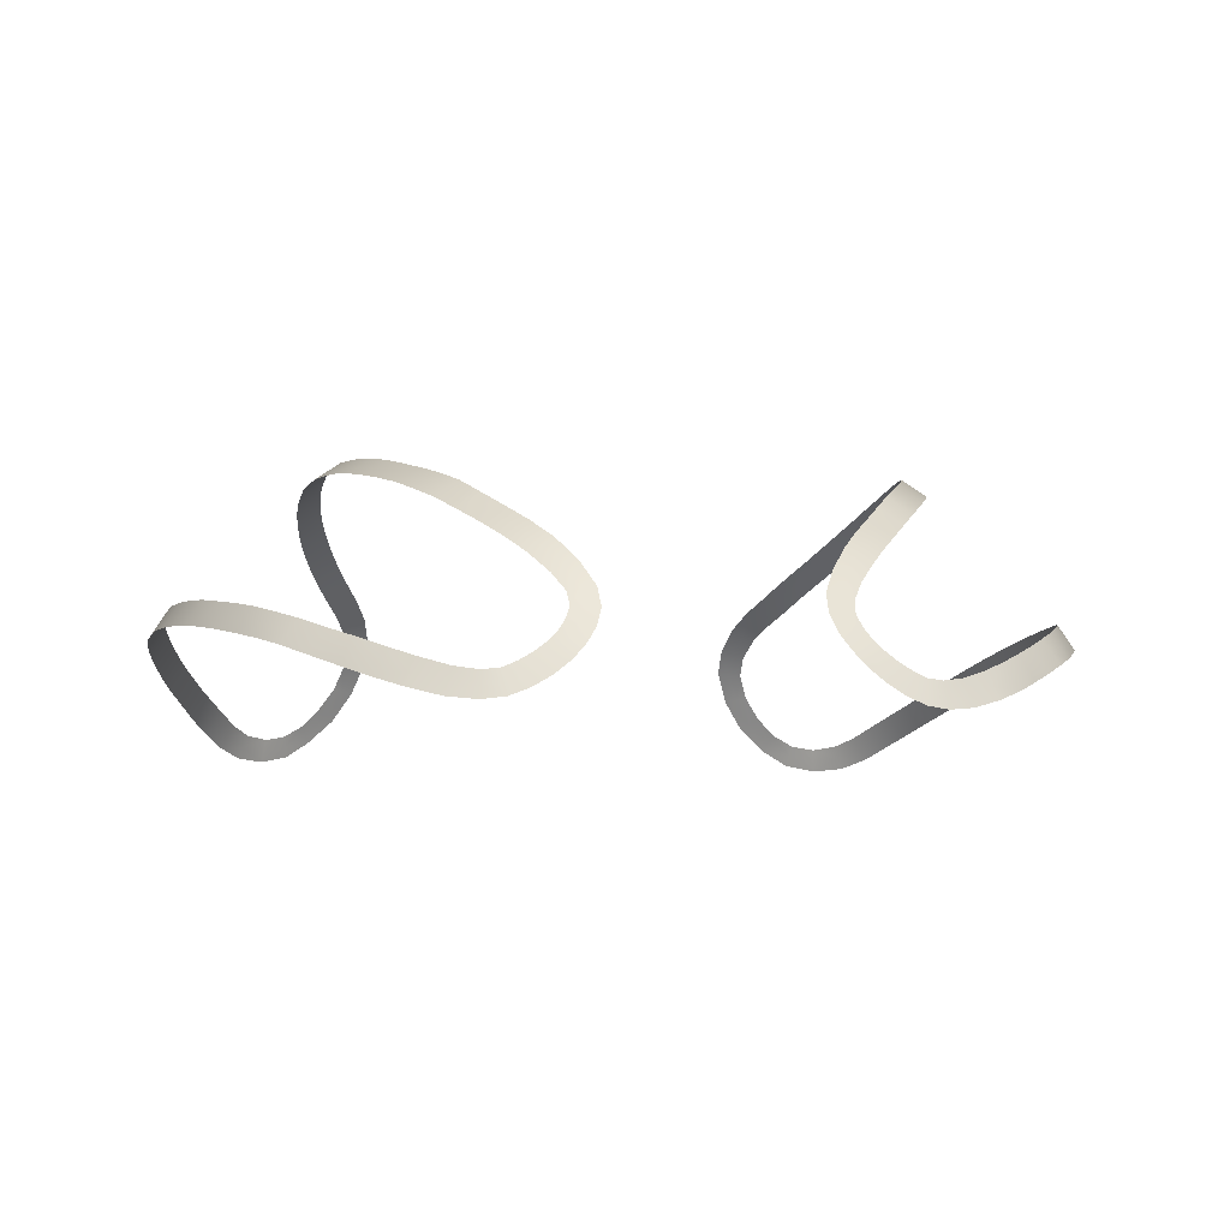
<metadata>
{"format":"obj","ext":"obj","renderer":"f3d","projection":"perspective","resolution":1024,"background":"white","views":[{"elev":-8.3,"azim":-11.4,"up":"+Y"}]}
</metadata>
<code>
g monsterball_ocl
v 0.006422 0.01422 0.02574
v 0.005749 0.01401 0.02603
v 0.005438 0.01497 0.02555
v 0.006147 0.015 0.02538
v 0.007094 0.01443 0.02546
v 0.006856 0.01504 0.02521
v 0.006235 0.01596 0.02484
v 0.005511 0.01607 0.02483
v 0.006943 0.01579 0.02475
v 0.006166 0.01739 0.02383
v 0.00687 0.01712 0.02392
v 0.007554 0.01679 0.02393
v 0.007795 0.01829 0.02274
v 0.007128 0.0187 0.02262
v 0.008455 0.01787 0.02285
v 0.008104 0.01971 0.02131
v 0.008776 0.01932 0.02152
v 0.009413 0.01884 0.02164
v 0.009734 0.02017 0.02015
v 0.009089 0.02062 0.01999
v 0.01039 0.01974 0.02033
v 0.01004 0.02149 0.01865
v 0.01068 0.02103 0.01881
v 0.01132 0.02057 0.01897
v 0.01162 0.02188 0.01745
v 0.01097 0.02235 0.0173
v 0.01225 0.02139 0.01758
v 0.01178 0.02299 0.01577
v 0.01245 0.02255 0.01593
v 0.01308 0.02207 0.01605
v 0.0132 0.02313 0.01433
v 0.01253 0.02354 0.01417
v 0.01386 0.02269 0.01448
v 0.01322 0.02405 0.01254
v 0.01388 0.02362 0.01269
v 0.01455 0.0232 0.01283
v 0.01452 0.02409 0.01101
v 0.01385 0.02453 0.01089
v 0.01518 0.02365 0.01113
v 0.01441 0.02493 0.009181
v 0.01507 0.02449 0.009288
v 0.01573 0.02404 0.009395
v 0.01556 0.02483 0.007536
v 0.0149 0.02528 0.00744
v 0.01621 0.02436 0.007626
v 0.0153 0.02552 0.005668
v 0.01596 0.02506 0.005752
v 0.01661 0.02459 0.005832
v 0.0163 0.02525 0.003957
v 0.01564 0.02572 0.003886
v 0.01695 0.02477 0.004026
v 0.01587 0.02578 0.002085
v 0.01652 0.02531 0.002146
v 0.01719 0.02485 0.002208
v 0.01668 0.02531 0.0003375
v 0.01603 0.0258 0.0002894
v 0.01734 0.02484 0.0003852
v 0.01607 0.02567 -0.001496
v 0.01675 0.02523 -0.001472
v 0.01739 0.02474 -0.001444
v 0.01672 0.02506 -0.003261
v 0.01606 0.02554 -0.003268
v 0.01739 0.0246 -0.003256
v 0.01672 0.02506 -0.003261
v 0.01663 0.02485 -0.005017
v 0.01728 0.02436 -0.005011
v 0.01596 0.0253 -0.005016
v 0.01606 0.02554 -0.003268
v 0.01646 0.02456 -0.006739
v 0.01711 0.02409 -0.006736
v 0.01579 0.02502 -0.006739
v 0.01263 0.02013 -0.01901
v 0.01192 0.02044 -0.019
v 0.01156 0.01928 -0.02043
v 0.01226 0.01907 -0.0203
v 0.01332 0.01978 -0.01899
v 0.01294 0.01882 -0.02012
v 0.01231 0.0178 -0.02142
v 0.01162 0.01796 -0.02165
v 0.01297 0.01774 -0.02114
v 0.01236 0.01613 -0.02263
v 0.01294 0.01625 -0.02222
v 0.01352 0.01638 -0.0218
v 0.01396 0.01473 -0.02266
v 0.01351 0.01442 -0.02314
v 0.01444 0.01506 -0.02221
v 0.01505 0.01298 -0.02321
v 0.01525 0.01355 -0.02277
v 0.01548 0.01397 -0.02222
v 0.01652 0.01262 -0.0222
v 0.01642 0.01201 -0.02257
v 0.01664 0.01324 -0.02188
v 0.01652 0.01262 -0.0222
v 0.01792 0.01227 -0.02128
v 0.01782 0.01295 -0.02105
v 0.01801 0.01159 -0.02151
v 0.01642 0.01201 -0.02257
v 0.01928 0.01239 -0.02012
v 0.01903 0.0131 -0.02002
v 0.01954 0.01169 -0.02022
v 0.007858 0.01165 0.02659
v 0.00698 0.01237 0.02654
v 0.007495 0.01285 0.02622
v 0.008254 0.01222 0.02623
v 0.009123 0.0117 0.02617
v 0.008854 0.01106 0.0265
v 0.009392 0.01234 0.02583
v 0.00865 0.01278 0.02586
v 0.007985 0.0133 0.02581
v 0.007495 0.01285 0.02622
v 0.00688 0.01352 0.02605
v 0.007467 0.01385 0.02567
v 0.006278 0.01317 0.0264
v 0.00698 0.01237 0.02654
v 0.006422 0.01422 0.02574
v 0.007094 0.01443 0.02546
v 0.005749 0.01401 0.02603
v 0.01266 0.01073 0.02506
v 0.01116 0.01053 0.02589
v 0.0111 0.01124 0.02566
v 0.01245 0.01146 0.02489
v 0.01224 0.01218 0.02472
v 0.01104 0.01196 0.02543
v 0.01365 0.01267 0.02383
v 0.01397 0.01195 0.02394
v 0.01431 0.01123 0.02408
v 0.01504 0.01326 0.02267
v 0.0158 0.01183 0.02284
v 0.01544 0.01256 0.02278
v 0.01636 0.01389 0.0213
v 0.01678 0.0132 0.02138
v 0.01715 0.01248 0.02141
v 0.01757 0.01448 0.01981
v 0.01844 0.01312 0.01997
v 0.01803 0.01382 0.01991
v 0.01875 0.01509 0.0183
v 0.01922 0.01444 0.0184
v 0.01968 0.01376 0.01848
v 0.01979 0.01562 0.01665
v 0.02072 0.01429 0.01681
v 0.0203 0.01499 0.01677
v 0.02076 0.01611 0.01496
v 0.0212 0.01543 0.01501
v 0.02162 0.01473 0.01506
v 0.02159 0.01651 0.01316
v 0.02248 0.01515 0.01327
v 0.02206 0.01585 0.01323
v 0.02231 0.01684 0.01131
v 0.02281 0.0162 0.01139
v 0.02324 0.01551 0.01144
v 0.02305 0.01717 0.009465
v 0.02391 0.01579 0.009553
v 0.02348 0.01648 0.009509
v 0.02361 0.0174 0.007541
v 0.02404 0.01671 0.007582
v 0.02447 0.01602 0.007623
v 0.02407 0.01757 0.00558
v 0.02493 0.01619 0.005653
v 0.0245 0.01688 0.005617
v 0.0244 0.01768 0.003598
v 0.02483 0.01699 0.003631
v 0.02526 0.0163 0.003663
v 0.02459 0.01772 0.001623
v 0.02546 0.01634 0.001682
v 0.02502 0.01703 0.001653
v 0.02471 0.01771 -0.00033
v 0.02515 0.01703 -0.0003005
v 0.02558 0.01634 -0.0002711
v 0.02468 0.01761 -0.002251
v 0.02555 0.01624 -0.002189
v 0.02511 0.01693 -0.00222
v 0.02454 0.01744 -0.004131
v 0.02498 0.01675 -0.004098
v 0.02541 0.01607 -0.004064
v 0.0243 0.01719 -0.005964
v 0.02517 0.01582 -0.005891
v 0.02473 0.01651 -0.005927
v 0.02398 0.01689 -0.007749
v 0.02442 0.01621 -0.007709
v 0.02486 0.01552 -0.007669
v 0.02363 0.01656 -0.009491
v 0.0245 0.01519 -0.009405
v 0.02407 0.01587 -0.009448
v 0.02319 0.01616 -0.01117
v 0.02362 0.01548 -0.01113
v 0.02406 0.0148 -0.01108
v 0.02263 0.0157 -0.01277
v 0.0235 0.01433 -0.01267
v 0.02306 0.01502 -0.01272
v 0.02207 0.01524 -0.01434
v 0.02252 0.01456 -0.0143
v 0.02297 0.01389 -0.01426
v 0.02141 0.01472 -0.01584
v 0.02239 0.01341 -0.01581
v 0.0219 0.01406 -0.01582
v 0.0207 0.01417 -0.01729
v 0.02116 0.01349 -0.01728
v 0.02166 0.01285 -0.01731
v 0.01991 0.01355 -0.01869
v 0.02071 0.01217 -0.01877
v 0.0203 0.01285 -0.01873
v 0.01903 0.0131 -0.02002
v 0.01928 0.01239 -0.02012
v 0.01954 0.01169 -0.02022
v 0.009911 0.01065 0.02629
v 0.008854 0.01106 0.0265
v 0.009123 0.0117 0.02617
v 0.01002 0.01134 0.026
v 0.0111 0.01124 0.02566
v 0.01116 0.01053 0.02589
v 0.01013 0.01203 0.02571
v 0.009392 0.01234 0.02583
v 0.01255 0.02138 -0.01759
v 0.01192 0.02044 -0.019
v 0.01263 0.02013 -0.01901
v 0.01323 0.02097 -0.01765
v 0.01391 0.02166 -0.01622
v 0.01325 0.02211 -0.01615
v 0.01456 0.02119 -0.01628
v 0.0139 0.02052 -0.01767
v 0.01332 0.01978 -0.01899
v 0.01387 0.02278 -0.01471
v 0.01325 0.02211 -0.01615
v 0.01391 0.02166 -0.01622
v 0.01455 0.02235 -0.0148
v 0.01507 0.02291 -0.01328
v 0.01438 0.02333 -0.01321
v 0.01575 0.02246 -0.01334
v 0.01521 0.02188 -0.01486
v 0.01456 0.02119 -0.01628
v 0.01507 0.02291 -0.01328
v 0.01618 0.02293 -0.01175
v 0.01551 0.02338 -0.0117
v 0.01657 0.02338 -0.01012
v 0.0159 0.02383 -0.01009
v 0.01482 0.0238 -0.01164
v 0.01438 0.02333 -0.01321
v 0.01522 0.02427 -0.01006
v 0.01554 0.02467 -0.008419
v 0.01522 0.02427 -0.01006
v 0.0159 0.02383 -0.01009
v 0.0162 0.02421 -0.008428
v 0.01646 0.02456 -0.006739
v 0.01579 0.02502 -0.006739
v 0.01711 0.02409 -0.006736
v 0.01687 0.02375 -0.008437
v 0.01657 0.02338 -0.01012
v -0.006422 0.01422 0.02574
v -0.005438 0.01497 0.02555
v -0.005749 0.01401 0.02603
v -0.006147 0.015 0.02538
v -0.007094 0.01443 0.02546
v -0.006856 0.01504 0.02521
v -0.006235 0.01596 0.02484
v -0.005511 0.01607 0.02483
v -0.006943 0.01579 0.02475
v -0.006166 0.01739 0.02383
v -0.00687 0.01712 0.02392
v -0.007554 0.01679 0.02393
v -0.007795 0.01829 0.02274
v -0.007128 0.0187 0.02262
v -0.008455 0.01787 0.02285
v -0.008104 0.01971 0.02131
v -0.008776 0.01932 0.02152
v -0.009413 0.01884 0.02164
v -0.009734 0.02017 0.02015
v -0.009089 0.02062 0.01999
v -0.01039 0.01974 0.02033
v -0.01004 0.02149 0.01865
v -0.01068 0.02103 0.01881
v -0.01132 0.02057 0.01897
v -0.01162 0.02188 0.01745
v -0.01097 0.02235 0.0173
v -0.01225 0.02139 0.01758
v -0.01178 0.02299 0.01577
v -0.01245 0.02255 0.01593
v -0.01308 0.02207 0.01605
v -0.0132 0.02313 0.01433
v -0.01253 0.02354 0.01417
v -0.01386 0.02269 0.01448
v -0.01322 0.02405 0.01254
v -0.01388 0.02362 0.01269
v -0.01455 0.0232 0.01283
v -0.01452 0.02409 0.01101
v -0.01385 0.02453 0.01089
v -0.01518 0.02365 0.01113
v -0.01441 0.02493 0.009181
v -0.01507 0.02449 0.009288
v -0.01573 0.02404 0.009395
v -0.01556 0.02483 0.007536
v -0.0149 0.02528 0.00744
v -0.01621 0.02436 0.007626
v -0.0153 0.02552 0.005668
v -0.01596 0.02506 0.005752
v -0.01661 0.02459 0.005832
v -0.0163 0.02525 0.003957
v -0.01564 0.02572 0.003886
v -0.01695 0.02477 0.004026
v -0.01587 0.02578 0.002085
v -0.01652 0.02531 0.002146
v -0.01719 0.02485 0.002208
v -0.01668 0.02531 0.0003375
v -0.01603 0.0258 0.0002894
v -0.01734 0.02484 0.0003852
v -0.01607 0.02567 -0.001496
v -0.01675 0.02523 -0.001472
v -0.01739 0.02474 -0.001444
v -0.01672 0.02506 -0.003261
v -0.01606 0.02554 -0.003268
v -0.01739 0.0246 -0.003256
v -0.01728 0.02436 -0.005011
v -0.01663 0.02485 -0.005017
v -0.01672 0.02506 -0.003261
v -0.01646 0.02456 -0.006739
v -0.01711 0.02409 -0.006736
v -0.01596 0.0253 -0.005016
v -0.01606 0.02554 -0.003268
v -0.01579 0.02502 -0.006739
v -0.01263 0.02013 -0.01901
v -0.01156 0.01928 -0.02043
v -0.01192 0.02044 -0.019
v -0.01226 0.01907 -0.0203
v -0.01332 0.01978 -0.01899
v -0.01294 0.01882 -0.02012
v -0.01231 0.0178 -0.02142
v -0.01162 0.01796 -0.02165
v -0.01297 0.01774 -0.02114
v -0.01236 0.01613 -0.02263
v -0.01294 0.01625 -0.02222
v -0.01352 0.01638 -0.0218
v -0.01396 0.01473 -0.02266
v -0.01351 0.01442 -0.02314
v -0.01444 0.01506 -0.02221
v -0.01505 0.01298 -0.02321
v -0.01525 0.01355 -0.02277
v -0.01548 0.01397 -0.02222
v -0.01652 0.01262 -0.0222
v -0.01642 0.01201 -0.02257
v -0.01664 0.01324 -0.02188
v -0.01782 0.01295 -0.02105
v -0.01792 0.01227 -0.02128
v -0.01652 0.01262 -0.0222
v -0.01928 0.01239 -0.02012
v -0.01903 0.0131 -0.02002
v -0.01801 0.01159 -0.02151
v -0.01642 0.01201 -0.02257
v -0.01954 0.01169 -0.02022
v -0.007858 0.01165 0.02659
v -0.007495 0.01285 0.02622
v -0.00698 0.01237 0.02654
v -0.008254 0.01222 0.02623
v -0.009123 0.0117 0.02617
v -0.008854 0.01106 0.0265
v -0.009392 0.01234 0.02583
v -0.00865 0.01278 0.02586
v -0.007985 0.0133 0.02581
v -0.007467 0.01385 0.02567
v -0.00688 0.01352 0.02605
v -0.007495 0.01285 0.02622
v -0.006422 0.01422 0.02574
v -0.007094 0.01443 0.02546
v -0.006278 0.01317 0.0264
v -0.00698 0.01237 0.02654
v -0.005749 0.01401 0.02603
v -0.01266 0.01073 0.02506
v -0.0111 0.01124 0.02566
v -0.01116 0.01053 0.02589
v -0.01245 0.01146 0.02489
v -0.01224 0.01218 0.02472
v -0.01104 0.01196 0.02543
v -0.01365 0.01267 0.02383
v -0.01397 0.01195 0.02394
v -0.01431 0.01123 0.02408
v -0.01504 0.01326 0.02267
v -0.0158 0.01183 0.02284
v -0.01544 0.01256 0.02278
v -0.01636 0.01389 0.0213
v -0.01678 0.0132 0.02138
v -0.01715 0.01248 0.02141
v -0.01757 0.01448 0.01981
v -0.01844 0.01312 0.01997
v -0.01803 0.01382 0.01991
v -0.01875 0.01509 0.0183
v -0.01922 0.01444 0.0184
v -0.01968 0.01376 0.01848
v -0.01979 0.01562 0.01665
v -0.02072 0.01429 0.01681
v -0.0203 0.01499 0.01677
v -0.02076 0.01611 0.01496
v -0.0212 0.01543 0.01501
v -0.02162 0.01473 0.01506
v -0.02159 0.01651 0.01316
v -0.02248 0.01515 0.01327
v -0.02206 0.01585 0.01323
v -0.02231 0.01684 0.01131
v -0.02281 0.0162 0.01139
v -0.02324 0.01551 0.01144
v -0.02305 0.01717 0.009465
v -0.02391 0.01579 0.009553
v -0.02348 0.01648 0.009509
v -0.02361 0.0174 0.007541
v -0.02404 0.01671 0.007582
v -0.02447 0.01602 0.007623
v -0.02407 0.01757 0.00558
v -0.02493 0.01619 0.005653
v -0.0245 0.01688 0.005617
v -0.0244 0.01768 0.003598
v -0.02483 0.01699 0.003631
v -0.02526 0.0163 0.003663
v -0.02459 0.01772 0.001623
v -0.02546 0.01634 0.001682
v -0.02502 0.01703 0.001653
v -0.02471 0.01771 -0.00033
v -0.02515 0.01703 -0.0003005
v -0.02558 0.01634 -0.0002711
v -0.02468 0.01761 -0.002251
v -0.02555 0.01624 -0.002189
v -0.02511 0.01693 -0.00222
v -0.02454 0.01744 -0.004131
v -0.02498 0.01675 -0.004098
v -0.02541 0.01607 -0.004064
v -0.0243 0.01719 -0.005964
v -0.02517 0.01582 -0.005891
v -0.02473 0.01651 -0.005927
v -0.02398 0.01689 -0.007749
v -0.02442 0.01621 -0.007709
v -0.02486 0.01552 -0.007669
v -0.02363 0.01656 -0.009491
v -0.0245 0.01519 -0.009405
v -0.02407 0.01587 -0.009448
v -0.02319 0.01616 -0.01117
v -0.02362 0.01548 -0.01113
v -0.02406 0.0148 -0.01108
v -0.02263 0.0157 -0.01277
v -0.0235 0.01433 -0.01267
v -0.02306 0.01502 -0.01272
v -0.02207 0.01524 -0.01434
v -0.02252 0.01456 -0.0143
v -0.02297 0.01389 -0.01426
v -0.02141 0.01472 -0.01584
v -0.02239 0.01341 -0.01581
v -0.0219 0.01406 -0.01582
v -0.0207 0.01417 -0.01729
v -0.02116 0.01349 -0.01728
v -0.02166 0.01285 -0.01731
v -0.01991 0.01355 -0.01869
v -0.02071 0.01217 -0.01877
v -0.0203 0.01285 -0.01873
v -0.01903 0.0131 -0.02002
v -0.01928 0.01239 -0.02012
v -0.01954 0.01169 -0.02022
v -0.009911 0.01065 0.02629
v -0.009123 0.0117 0.02617
v -0.008854 0.01106 0.0265
v -0.01002 0.01134 0.026
v -0.0111 0.01124 0.02566
v -0.01116 0.01053 0.02589
v -0.01013 0.01203 0.02571
v -0.009392 0.01234 0.02583
v -0.01255 0.02138 -0.01759
v -0.01263 0.02013 -0.01901
v -0.01192 0.02044 -0.019
v -0.01323 0.02097 -0.01765
v -0.01391 0.02166 -0.01622
v -0.01325 0.02211 -0.01615
v -0.01456 0.02119 -0.01628
v -0.0139 0.02052 -0.01767
v -0.01332 0.01978 -0.01899
v -0.01387 0.02278 -0.01471
v -0.01391 0.02166 -0.01622
v -0.01325 0.02211 -0.01615
v -0.01455 0.02235 -0.0148
v -0.01507 0.02291 -0.01328
v -0.01438 0.02333 -0.01321
v -0.01575 0.02246 -0.01334
v -0.01521 0.02188 -0.01486
v -0.01456 0.02119 -0.01628
v -0.01507 0.02291 -0.01328
v -0.01618 0.02293 -0.01175
v -0.01551 0.02338 -0.0117
v -0.01657 0.02338 -0.01012
v -0.0159 0.02383 -0.01009
v -0.01482 0.0238 -0.01164
v -0.01438 0.02333 -0.01321
v -0.01522 0.02427 -0.01006
v -0.01554 0.02467 -0.008419
v -0.0159 0.02383 -0.01009
v -0.01522 0.02427 -0.01006
v -0.0162 0.02421 -0.008428
v -0.01646 0.02456 -0.006739
v -0.01579 0.02502 -0.006739
v -0.01711 0.02409 -0.006736
v -0.01687 0.02375 -0.008437
v -0.01657 0.02338 -0.01012
g monsterball_ocl_0
f 3 2 1
f 4 3 1
f 4 1 5
f 6 4 5
f 4 7 3
f 4 6 7
f 7 8 3
f 6 9 7
f 10 8 7
f 11 7 9
f 11 10 7
f 12 11 9
f 11 13 10
f 11 12 13
f 13 14 10
f 12 15 13
f 16 14 13
f 17 13 15
f 17 16 13
f 18 17 15
f 17 19 16
f 17 18 19
f 19 20 16
f 18 21 19
f 22 20 19
f 23 19 21
f 23 22 19
f 24 23 21
f 23 25 22
f 23 24 25
f 25 26 22
f 24 27 25
f 28 26 25
f 29 25 27
f 29 28 25
f 30 29 27
f 29 31 28
f 29 30 31
f 31 32 28
f 30 33 31
f 34 32 31
f 35 31 33
f 35 34 31
f 36 35 33
f 35 37 34
f 35 36 37
f 37 38 34
f 36 39 37
f 40 38 37
f 41 37 39
f 41 40 37
f 42 41 39
f 41 43 40
f 41 42 43
f 43 44 40
f 42 45 43
f 46 44 43
f 47 43 45
f 47 46 43
f 48 47 45
f 47 49 46
f 47 48 49
f 49 50 46
f 48 51 49
f 52 50 49
f 53 49 51
f 53 52 49
f 54 53 51
f 53 55 52
f 53 54 55
f 55 56 52
f 54 57 55
f 58 56 55
f 59 55 57
f 59 58 55
f 60 59 57
f 59 61 58
f 59 60 61
f 61 62 58
f 60 63 61
f 65 64 63
f 66 65 63
f 65 67 64
f 67 68 64
f 65 66 69
f 65 69 67
f 66 70 69
f 69 71 67
f 74 73 72
f 75 74 72
f 75 72 76
f 77 75 76
f 75 78 74
f 75 77 78
f 78 79 74
f 77 80 78
f 81 79 78
f 82 78 80
f 82 81 78
f 83 82 80
f 82 84 81
f 82 83 84
f 84 85 81
f 83 86 84
f 87 85 84
f 88 84 86
f 88 87 84
f 89 88 86
f 88 90 87
f 88 89 90
f 90 91 87
f 89 92 90
f 94 93 92
f 95 94 92
f 94 96 93
f 96 97 93
f 94 95 98
f 94 98 96
f 95 99 98
f 98 100 96
f 103 102 101
f 104 103 101
f 104 101 105
f 101 106 105
f 104 105 107
f 108 104 107
f 104 108 103
f 108 109 103
f 111 110 109
f 112 111 109
f 111 113 110
f 113 114 110
f 111 112 115
f 111 115 113
f 112 116 115
f 115 117 113
f 120 119 118
f 121 120 118
f 121 122 120
f 122 123 120
f 122 121 124
f 121 118 125
f 121 125 124
f 118 126 125
f 127 124 125
f 125 126 128
f 129 127 125
f 129 125 128
f 127 129 130
f 129 128 131
f 129 131 130
f 128 132 131
f 133 130 131
f 131 132 134
f 135 133 131
f 135 131 134
f 133 135 136
f 135 134 137
f 135 137 136
f 134 138 137
f 139 136 137
f 137 138 140
f 141 139 137
f 141 137 140
f 139 141 142
f 141 140 143
f 141 143 142
f 140 144 143
f 145 142 143
f 143 144 146
f 147 145 143
f 147 143 146
f 145 147 148
f 147 146 149
f 147 149 148
f 146 150 149
f 151 148 149
f 149 150 152
f 153 151 149
f 153 149 152
f 151 153 154
f 153 152 155
f 153 155 154
f 152 156 155
f 157 154 155
f 155 156 158
f 159 157 155
f 159 155 158
f 157 159 160
f 159 158 161
f 159 161 160
f 158 162 161
f 163 160 161
f 161 162 164
f 165 163 161
f 165 161 164
f 163 165 166
f 165 164 167
f 165 167 166
f 164 168 167
f 169 166 167
f 167 168 170
f 171 169 167
f 171 167 170
f 169 171 172
f 171 170 173
f 171 173 172
f 170 174 173
f 175 172 173
f 173 174 176
f 177 175 173
f 177 173 176
f 175 177 178
f 177 176 179
f 177 179 178
f 176 180 179
f 181 178 179
f 179 180 182
f 183 181 179
f 183 179 182
f 181 183 184
f 183 182 185
f 183 185 184
f 182 186 185
f 187 184 185
f 185 186 188
f 189 187 185
f 189 185 188
f 187 189 190
f 189 188 191
f 189 191 190
f 188 192 191
f 193 190 191
f 191 192 194
f 195 193 191
f 195 191 194
f 193 195 196
f 195 194 197
f 195 197 196
f 194 198 197
f 199 196 197
f 197 198 200
f 201 199 197
f 201 197 200
f 199 201 202
f 201 203 202
f 201 200 203
f 200 204 203
f 207 206 205
f 208 207 205
f 208 205 209
f 205 210 209
f 208 209 123
f 211 208 123
f 208 211 207
f 211 212 207
f 215 214 213
f 216 215 213
f 216 213 217
f 213 218 217
f 216 217 219
f 220 216 219
f 216 220 215
f 220 221 215
f 224 223 222
f 225 224 222
f 225 222 226
f 222 227 226
f 225 226 228
f 225 229 224
f 229 225 228
f 229 230 224
f 232 228 231
f 233 232 231
f 232 233 234
f 233 235 234
f 233 231 236
f 233 236 235
f 231 237 236
f 236 238 235
f 241 240 239
f 242 241 239
f 242 239 243
f 239 244 243
f 242 243 245
f 246 242 245
f 242 246 241
f 246 247 241
f 250 249 248
f 249 251 248
f 248 251 252
f 251 253 252
f 254 251 249
f 253 251 254
f 255 254 249
f 256 253 254
f 255 257 254
f 254 258 256
f 257 258 254
f 258 259 256
f 260 258 257
f 259 258 260
f 261 260 257
f 262 259 260
f 261 263 260
f 260 264 262
f 263 264 260
f 264 265 262
f 266 264 263
f 265 264 266
f 267 266 263
f 268 265 266
f 267 269 266
f 266 270 268
f 269 270 266
f 270 271 268
f 272 270 269
f 271 270 272
f 273 272 269
f 274 271 272
f 273 275 272
f 272 276 274
f 275 276 272
f 276 277 274
f 278 276 275
f 277 276 278
f 279 278 275
f 280 277 278
f 279 281 278
f 278 282 280
f 281 282 278
f 282 283 280
f 284 282 281
f 283 282 284
f 285 284 281
f 286 283 284
f 285 287 284
f 284 288 286
f 287 288 284
f 288 289 286
f 290 288 287
f 289 288 290
f 291 290 287
f 292 289 290
f 291 293 290
f 290 294 292
f 293 294 290
f 294 295 292
f 296 294 293
f 295 294 296
f 297 296 293
f 298 295 296
f 297 299 296
f 296 300 298
f 299 300 296
f 300 301 298
f 302 300 299
f 301 300 302
f 303 302 299
f 304 301 302
f 303 305 302
f 302 306 304
f 305 306 302
f 306 307 304
f 308 306 305
f 307 306 308
f 309 308 305
f 310 307 308
f 312 311 310
f 313 312 310
f 311 312 314
f 315 311 314
f 316 312 313
f 314 312 316
f 317 316 313
f 318 314 316
f 321 320 319
f 320 322 319
f 319 322 323
f 322 324 323
f 325 322 320
f 324 322 325
f 326 325 320
f 327 324 325
f 326 328 325
f 325 329 327
f 328 329 325
f 329 330 327
f 331 329 328
f 330 329 331
f 332 331 328
f 333 330 331
f 332 334 331
f 331 335 333
f 334 335 331
f 335 336 333
f 337 335 334
f 336 335 337
f 338 337 334
f 339 336 337
f 341 340 339
f 342 341 339
f 340 341 343
f 344 340 343
f 345 341 342
f 343 341 345
f 346 345 342
f 347 343 345
f 350 349 348
f 349 351 348
f 348 351 352
f 353 348 352
f 352 351 354
f 351 355 354
f 355 351 349
f 356 355 349
f 358 357 356
f 359 358 356
f 357 358 360
f 361 357 360
f 362 358 359
f 360 358 362
f 363 362 359
f 364 360 362
f 367 366 365
f 366 368 365
f 369 368 366
f 370 369 366
f 368 369 371
f 365 368 372
f 372 368 371
f 373 365 372
f 371 374 372
f 373 372 375
f 374 376 372
f 372 376 375
f 376 374 377
f 375 376 378
f 378 376 377
f 379 375 378
f 377 380 378
f 379 378 381
f 380 382 378
f 378 382 381
f 382 380 383
f 381 382 384
f 384 382 383
f 385 381 384
f 383 386 384
f 385 384 387
f 386 388 384
f 384 388 387
f 388 386 389
f 387 388 390
f 390 388 389
f 391 387 390
f 389 392 390
f 391 390 393
f 392 394 390
f 390 394 393
f 394 392 395
f 393 394 396
f 396 394 395
f 397 393 396
f 395 398 396
f 397 396 399
f 398 400 396
f 396 400 399
f 400 398 401
f 399 400 402
f 402 400 401
f 403 399 402
f 401 404 402
f 403 402 405
f 404 406 402
f 402 406 405
f 406 404 407
f 405 406 408
f 408 406 407
f 409 405 408
f 407 410 408
f 409 408 411
f 410 412 408
f 408 412 411
f 412 410 413
f 411 412 414
f 414 412 413
f 415 411 414
f 413 416 414
f 415 414 417
f 416 418 414
f 414 418 417
f 418 416 419
f 417 418 420
f 420 418 419
f 421 417 420
f 419 422 420
f 421 420 423
f 422 424 420
f 420 424 423
f 424 422 425
f 423 424 426
f 426 424 425
f 427 423 426
f 425 428 426
f 427 426 429
f 428 430 426
f 426 430 429
f 430 428 431
f 429 430 432
f 432 430 431
f 433 429 432
f 431 434 432
f 433 432 435
f 434 436 432
f 432 436 435
f 436 434 437
f 435 436 438
f 438 436 437
f 439 435 438
f 437 440 438
f 439 438 441
f 440 442 438
f 438 442 441
f 442 440 443
f 441 442 444
f 444 442 443
f 445 441 444
f 443 446 444
f 445 444 447
f 446 448 444
f 444 448 447
f 448 446 449
f 450 448 449
f 447 448 450
f 451 447 450
f 454 453 452
f 453 455 452
f 452 455 456
f 457 452 456
f 456 455 370
f 455 458 370
f 458 455 453
f 459 458 453
f 462 461 460
f 461 463 460
f 460 463 464
f 465 460 464
f 464 463 466
f 463 467 466
f 467 463 461
f 468 467 461
f 471 470 469
f 470 472 469
f 469 472 473
f 474 469 473
f 473 472 475
f 476 472 470
f 472 476 475
f 477 476 470
f 475 479 478
f 479 480 478
f 480 479 481
f 482 480 481
f 478 480 483
f 483 480 482
f 484 478 483
f 485 483 482
f 488 487 486
f 487 489 486
f 486 489 490
f 491 486 490
f 490 489 492
f 489 493 492
f 493 489 487
f 494 493 487

</code>
